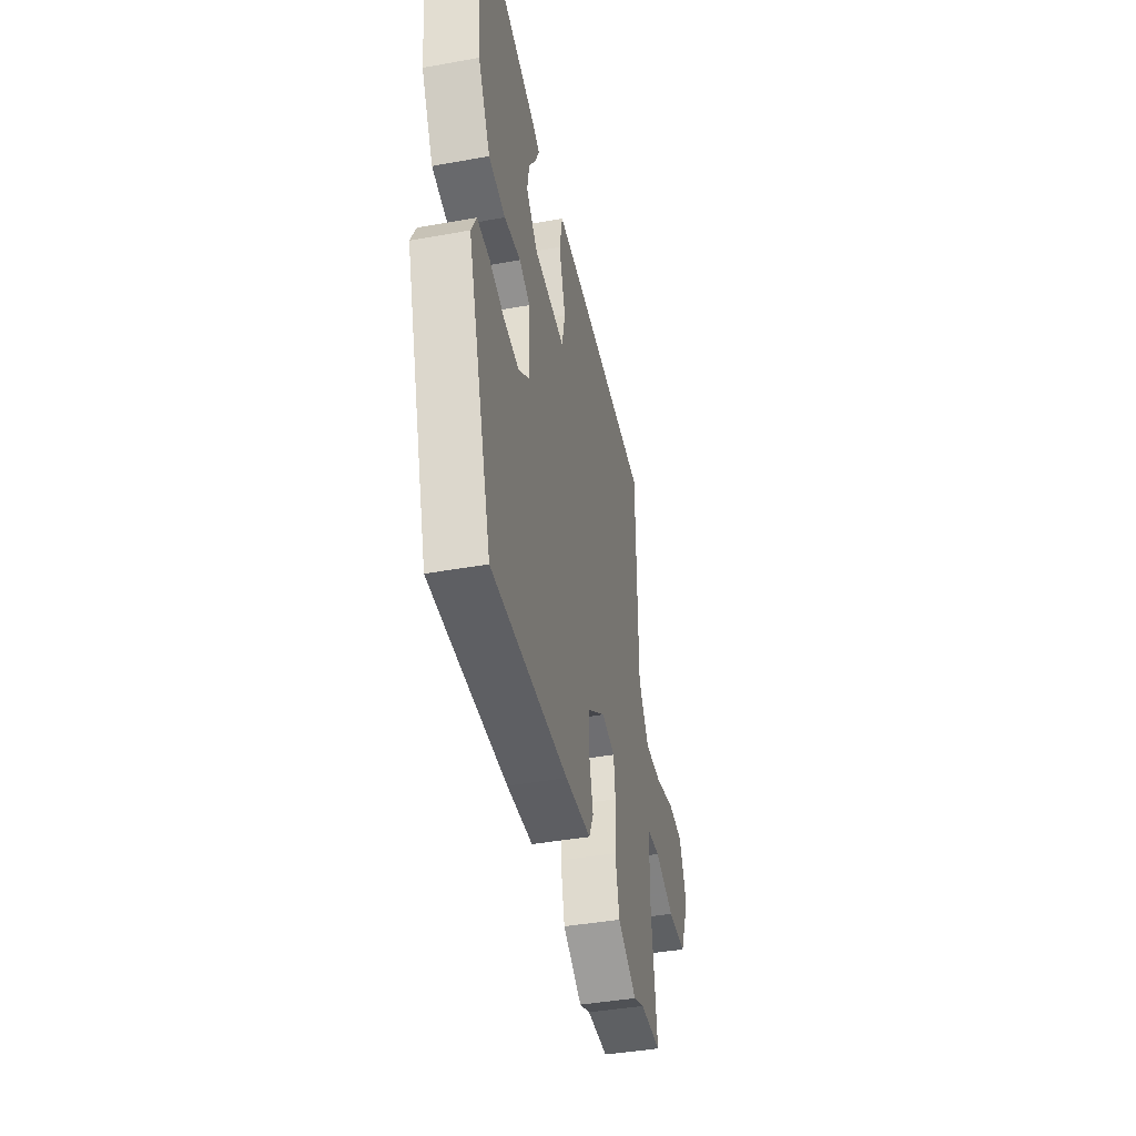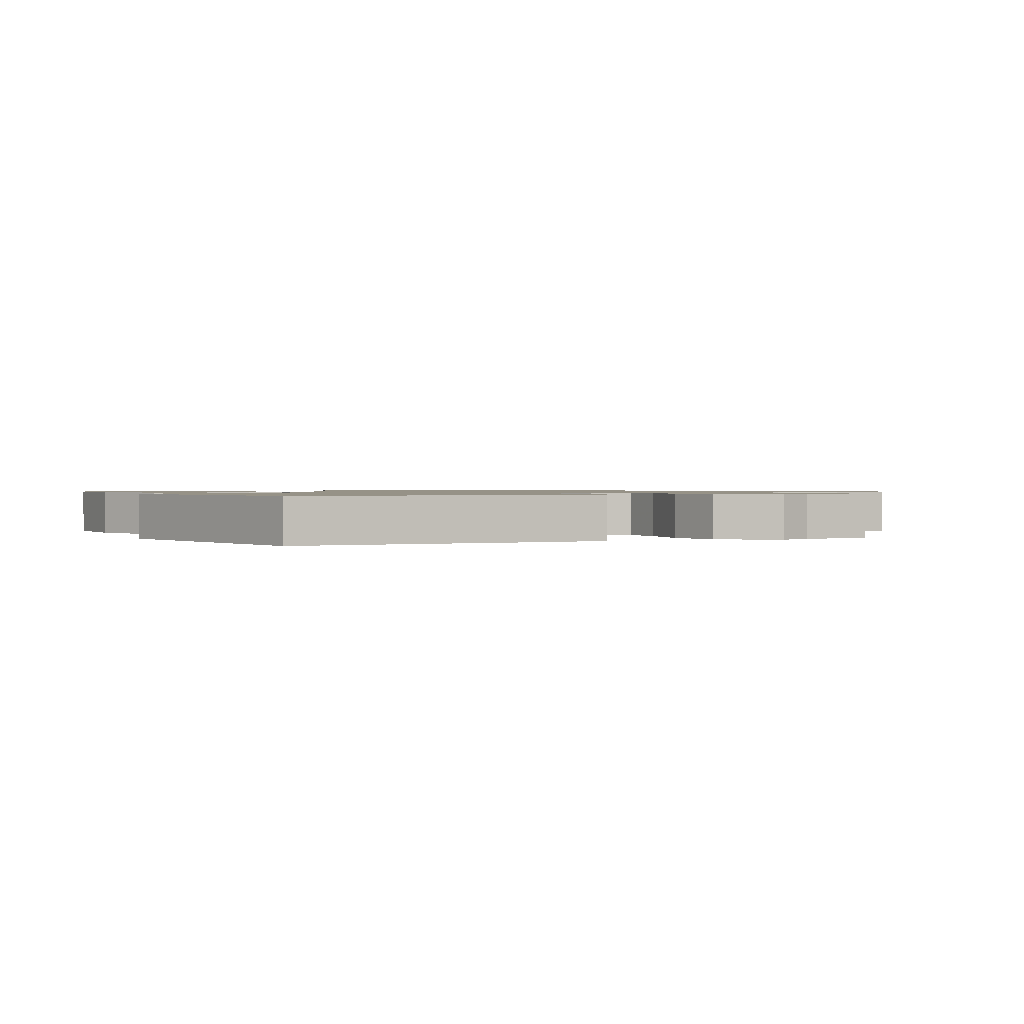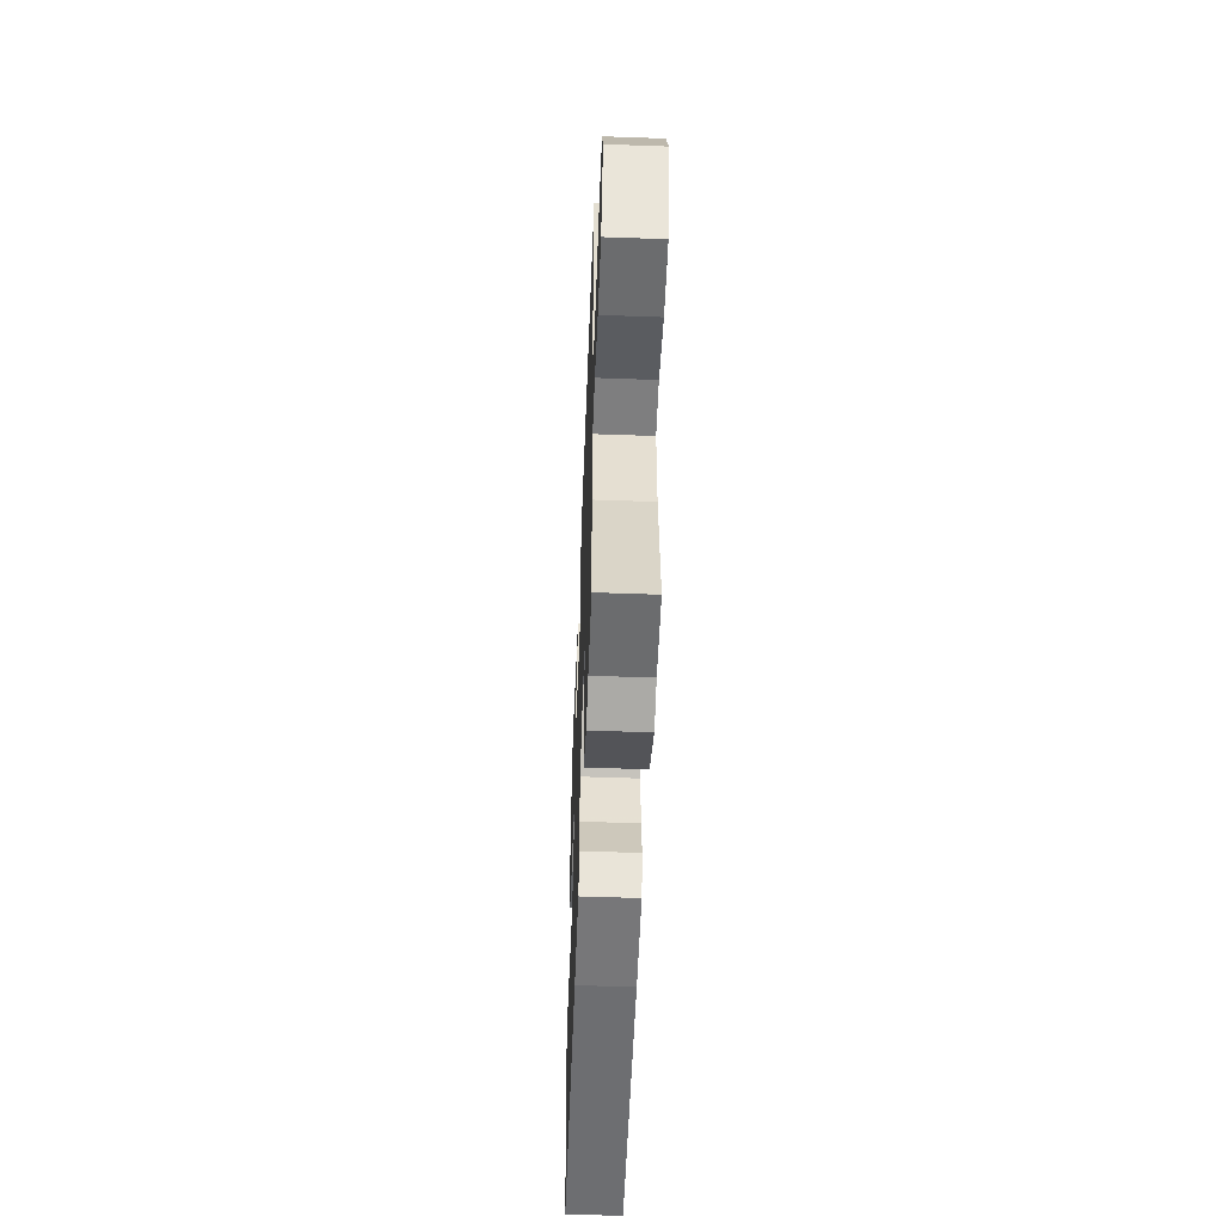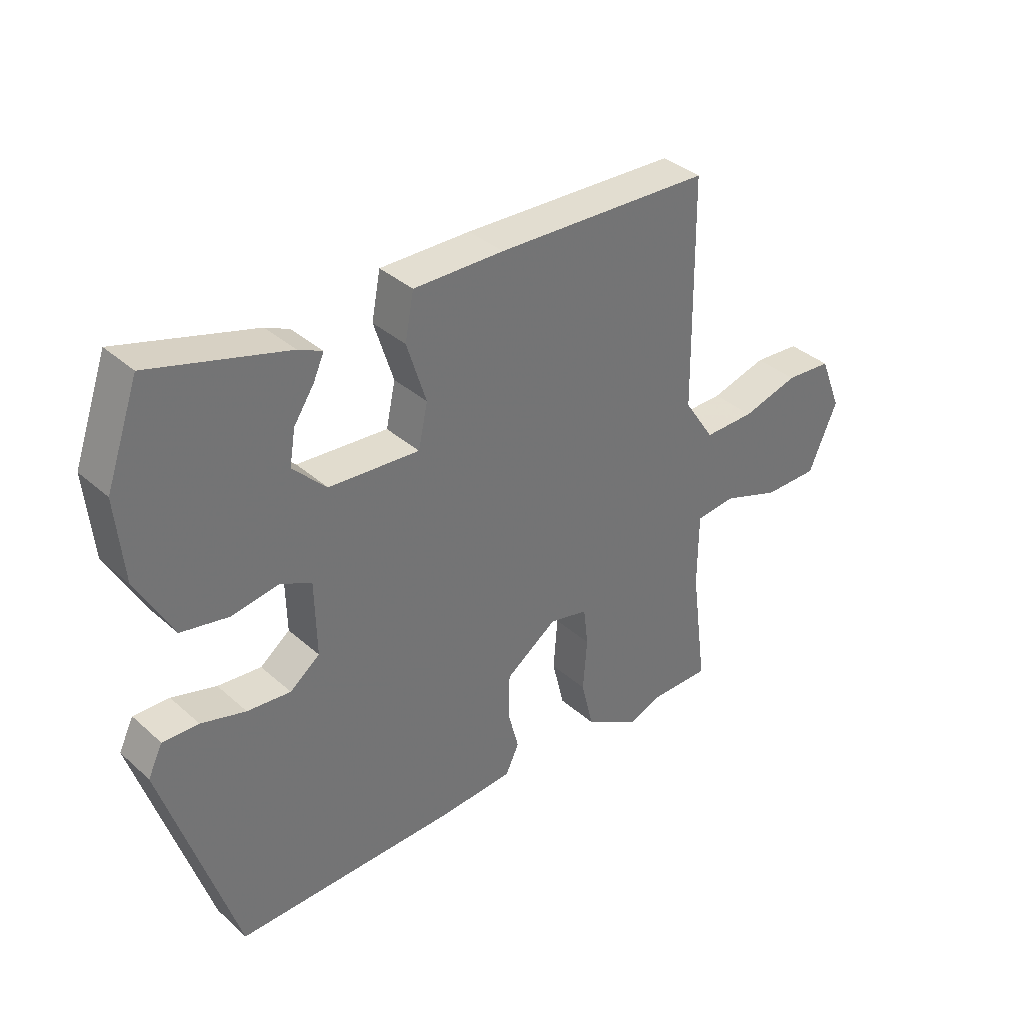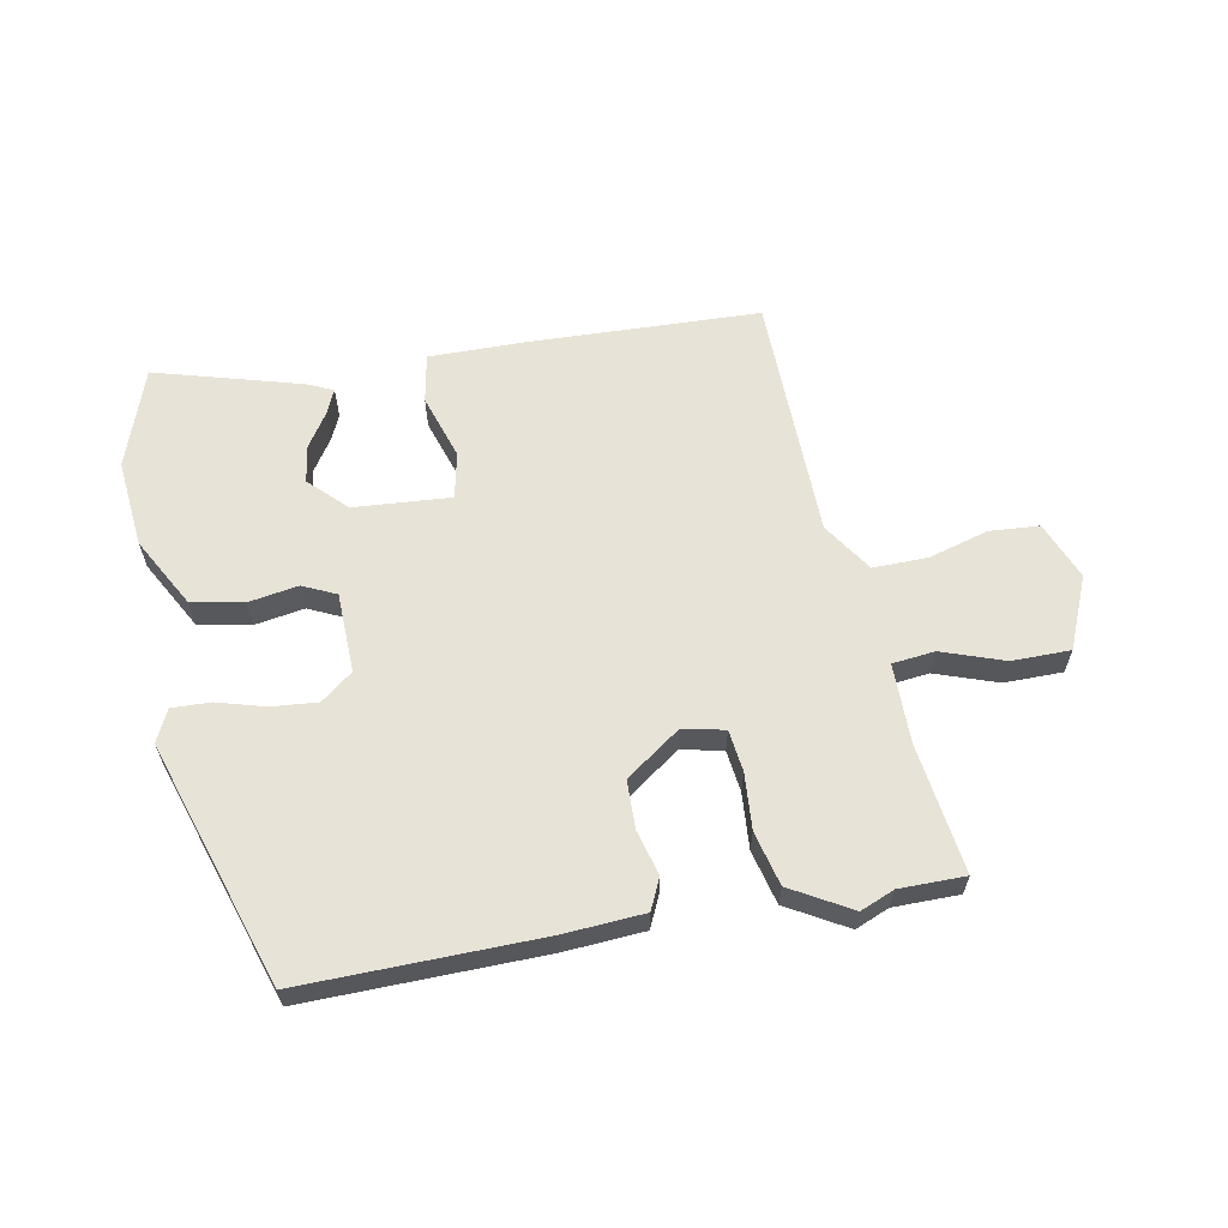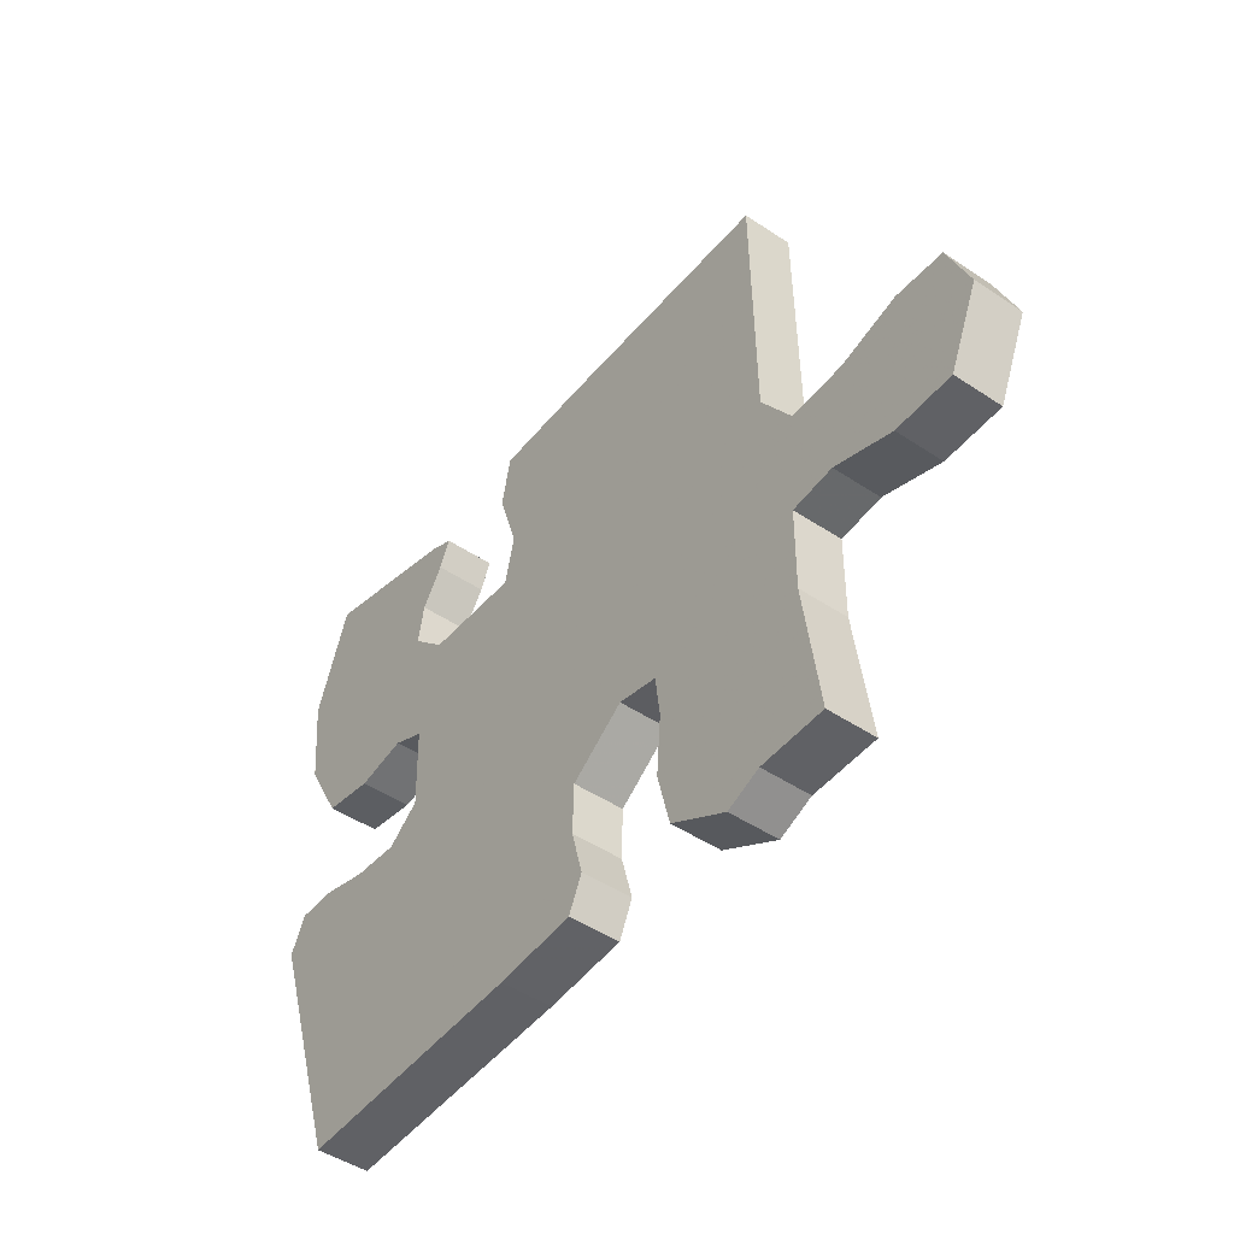
<metadata>
{"format":"obj","ext":"obj","renderer":"f3d","projection":"perspective","resolution":1024,"background":"white","views":[{"elev":-42.2,"azim":102.2,"up":"+Z"},{"elev":1.1,"azim":157.5,"up":"+Y"},{"elev":-53.6,"azim":-92.2,"up":"+Z"},{"elev":36.3,"azim":138.9,"up":"+Z"},{"elev":61.9,"azim":169.1,"up":"+Y"},{"elev":-47.6,"azim":-126.9,"up":"+Z"}]}
</metadata>
<code>
v 0.489 0.07 0.531
v 0.545 0.07 0.373
v 0.532 0.07 0.233
v 0.471 0.07 0.121
v 0.389 0.07 0.105
v 0.309 0.07 0.118
v 0.256 0.07 0.093
v 0.253 0.07 -0.035
v 0.304 0.07 -0.074
v 0.378 0.07 -0.067
v 0.454 0.07 -0.045
v 0.515 0.07 -0.043
v 0.54 0.07 -0.094
v 0.416 0.07 -0.483
v 0.037 0.07 -0.478
v -0.091 0.07 -0.47
v -0.114 0.07 -0.421
v -0.095 0.07 -0.349
v -0.097 0.07 -0.272
v -0.185 0.07 -0.21
v -0.251 0.07 -0.225
v -0.259 0.07 -0.291
v -0.252 0.07 -0.381
v -0.273 0.07 -0.467
v -0.368 0.07 -0.522
v -0.422 0.07 -0.5
v -0.527 0.07 -0.5
v -0.5 0.07 -0.295
v -0.501 0.07 -0.167
v -0.569 0.07 -0.16
v -0.668 0.07 -0.195
v -0.761 0.07 -0.195
v -0.81 0.07 -0.081
v -0.773 0.07 0.012
v -0.694 0.07 0.018
v -0.598 0.07 -0.009
v -0.511 0.07 -0.01
v -0.459 0.07 0.069
v -0.454 0.07 0.462
v -0.086 0.07 0.477
v 0.068 0.07 0.479
v 0.083 0.07 0.401
v 0.05 0.07 0.297
v 0.066 0.07 0.223
v 0.221 0.07 0.235
v 0.278 0.07 0.292
v 0.268 0.07 0.352
v 0.233 0.07 0.405
v 0.215 0.07 0.445
v 0.256 0.07 0.464
v 0.489 0 0.531
v 0.545 0 0.373
v 0.532 0 0.233
v 0.471 0 0.121
v 0.389 0 0.105
v 0.309 0 0.118
v 0.256 0 0.093
v 0.253 0 -0.035
v 0.304 0 -0.074
v 0.378 0 -0.067
v 0.454 0 -0.045
v 0.515 0 -0.043
v 0.54 0 -0.094
v 0.416 0 -0.483
v 0.037 0 -0.478
v -0.091 0 -0.47
v -0.114 0 -0.421
v -0.095 0 -0.349
v -0.097 0 -0.272
v -0.185 0 -0.21
v -0.251 0 -0.225
v -0.259 0 -0.291
v -0.252 0 -0.381
v -0.273 0 -0.467
v -0.368 0 -0.522
v -0.422 0 -0.5
v -0.527 0 -0.5
v -0.5 0 -0.295
v -0.501 0 -0.167
v -0.569 0 -0.16
v -0.668 0 -0.195
v -0.761 0 -0.195
v -0.81 0 -0.081
v -0.773 0 0.012
v -0.694 0 0.018
v -0.598 0 -0.009
v -0.511 0 -0.01
v -0.459 0 0.069
v -0.454 0 0.462
v -0.086 0 0.477
v 0.068 0 0.479
v 0.083 0 0.401
v 0.05 0 0.297
v 0.066 0 0.223
v 0.221 0 0.235
v 0.278 0 0.292
v 0.268 0 0.352
v 0.233 0 0.405
v 0.215 0 0.445
v 0.256 0 0.464
f 47 48 49 50
f 46 47 50 1
f 40 41 42 43
f 38 39 40 43
f 37 38 43 44
f 33 34 35 36
f 33 36 37
f 30 31 32 33
f 29 30 33 37
f 26 27 28
f 26 28 29
f 22 23 24 25
f 21 22 25 26
f 15 16 17 18
f 15 18 19
f 14 15 19
f 13 14 19 20
f 10 11 12 13
f 9 10 13 20
f 3 4 5 6
f 3 6 7
f 46 1 2 3
f 45 46 3 7
f 21 26 29 37
f 8 9 20 21
f 21 37 44 45
f 7 8 21 45
f 100 99 98 97
f 51 100 97 96
f 93 92 91 90
f 93 90 89 88
f 94 93 88 87
f 86 85 84 83
f 87 86 83
f 83 82 81 80
f 87 83 80 79
f 78 77 76
f 79 78 76
f 75 74 73 72
f 76 75 72 71
f 68 67 66 65
f 69 68 65
f 69 65 64
f 70 69 64 63
f 63 62 61 60
f 70 63 60 59
f 56 55 54 53
f 57 56 53
f 53 52 51 96
f 57 53 96 95
f 87 79 76 71
f 71 70 59 58
f 95 94 87 71
f 95 71 58 57
f 1 51 52 2
f 2 52 53 3
f 3 53 54 4
f 4 54 55 5
f 5 55 56 6
f 6 56 57 7
f 7 57 58 8
f 8 58 59 9
f 9 59 60 10
f 10 60 61 11
f 11 61 62 12
f 12 62 63 13
f 13 63 64 14
f 14 64 65 15
f 15 65 66 16
f 16 66 67 17
f 17 67 68 18
f 18 68 69 19
f 19 69 70 20
f 20 70 71 21
f 21 71 72 22
f 22 72 73 23
f 23 73 74 24
f 24 74 75 25
f 25 75 76 26
f 26 76 77 27
f 27 77 78 28
f 28 78 79 29
f 29 79 80 30
f 30 80 81 31
f 31 81 82 32
f 32 82 83 33
f 33 83 84 34
f 34 84 85 35
f 35 85 86 36
f 36 86 87 37
f 37 87 88 38
f 38 88 89 39
f 39 89 90 40
f 40 90 91 41
f 41 91 92 42
f 42 92 93 43
f 43 93 94 44
f 44 94 95 45
f 45 95 96 46
f 46 96 97 47
f 47 97 98 48
f 48 98 99 49
f 49 99 100 50
f 50 100 51 1

</code>
